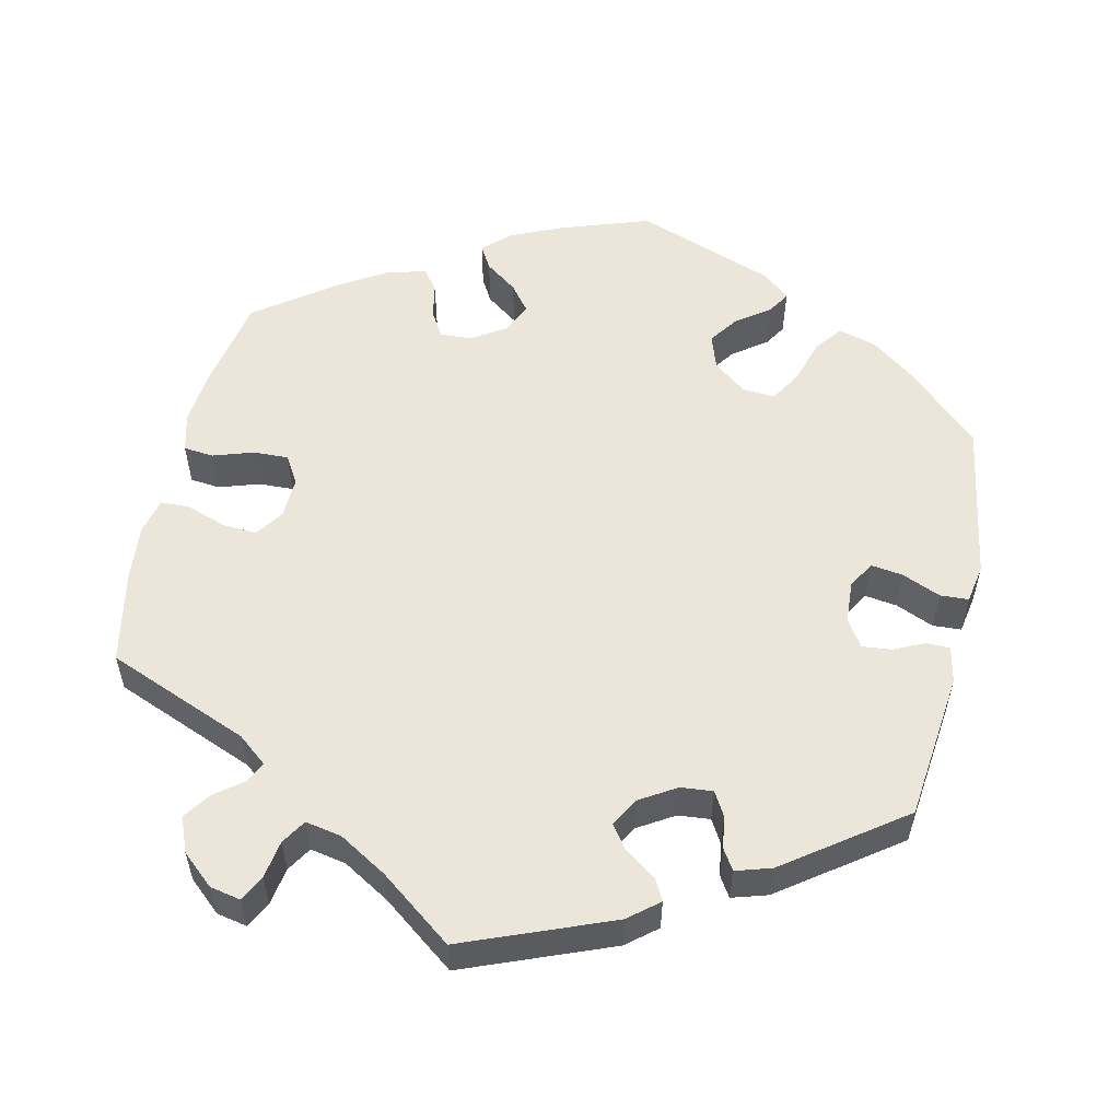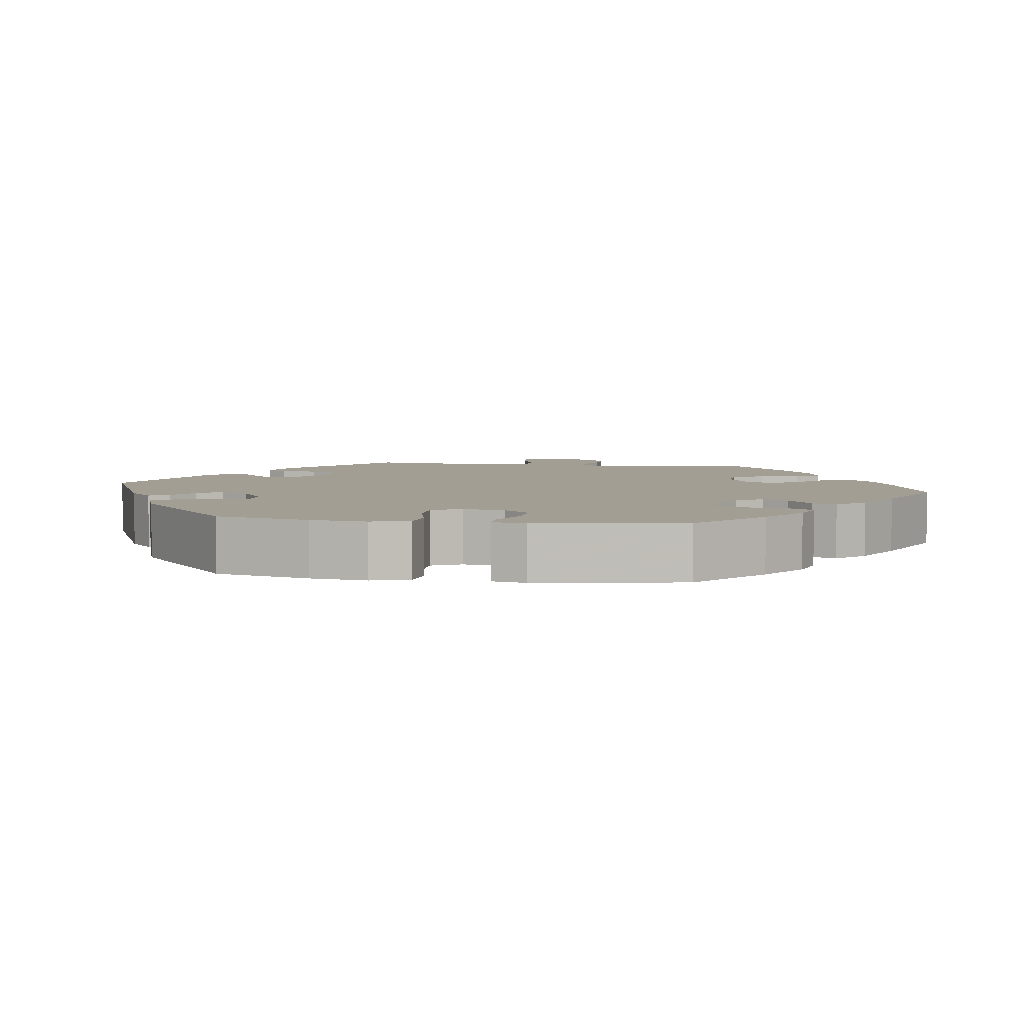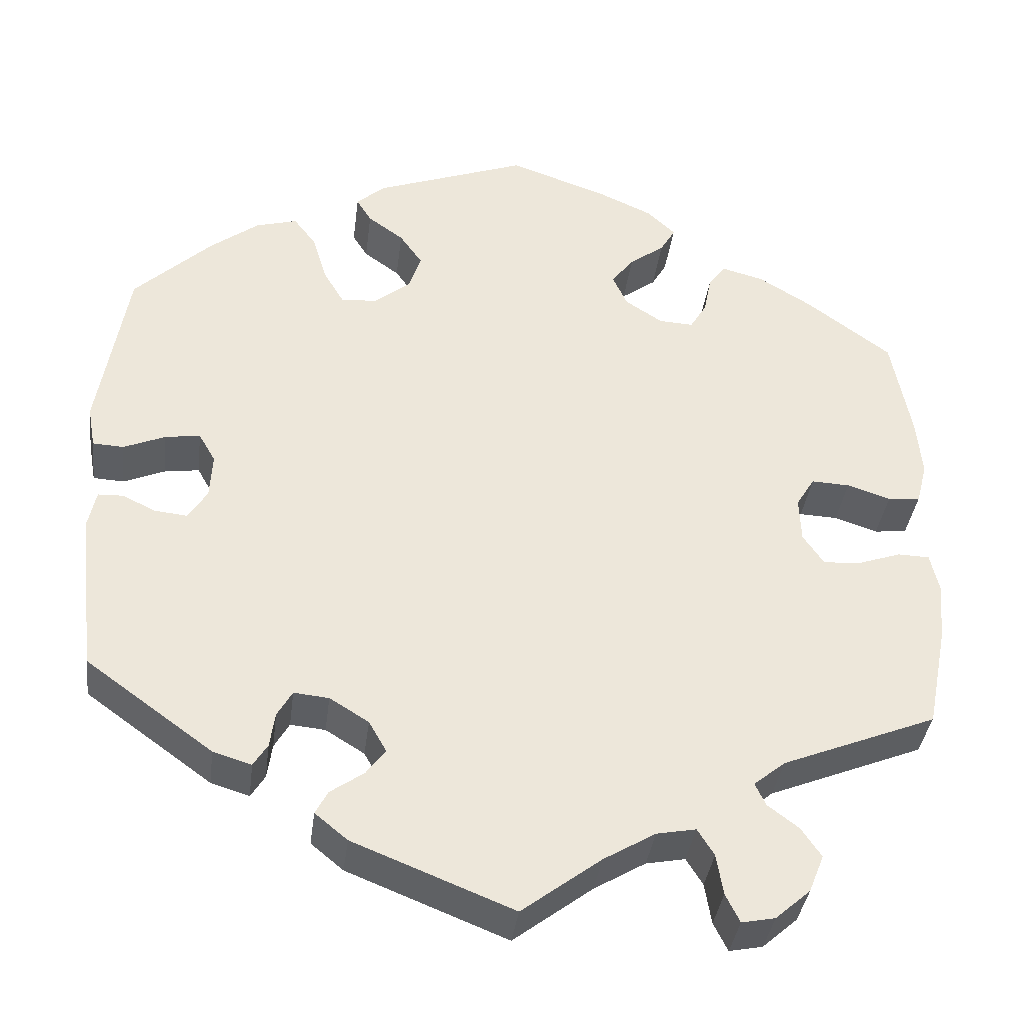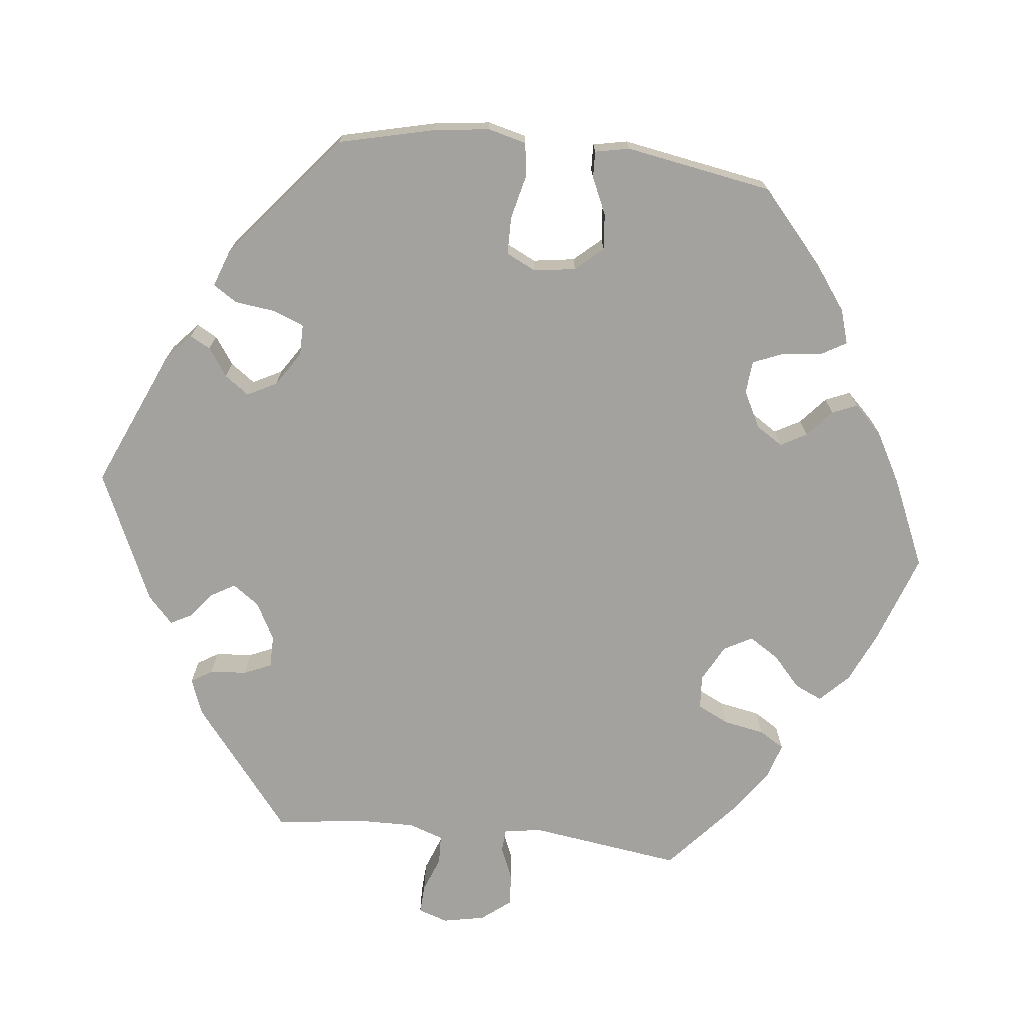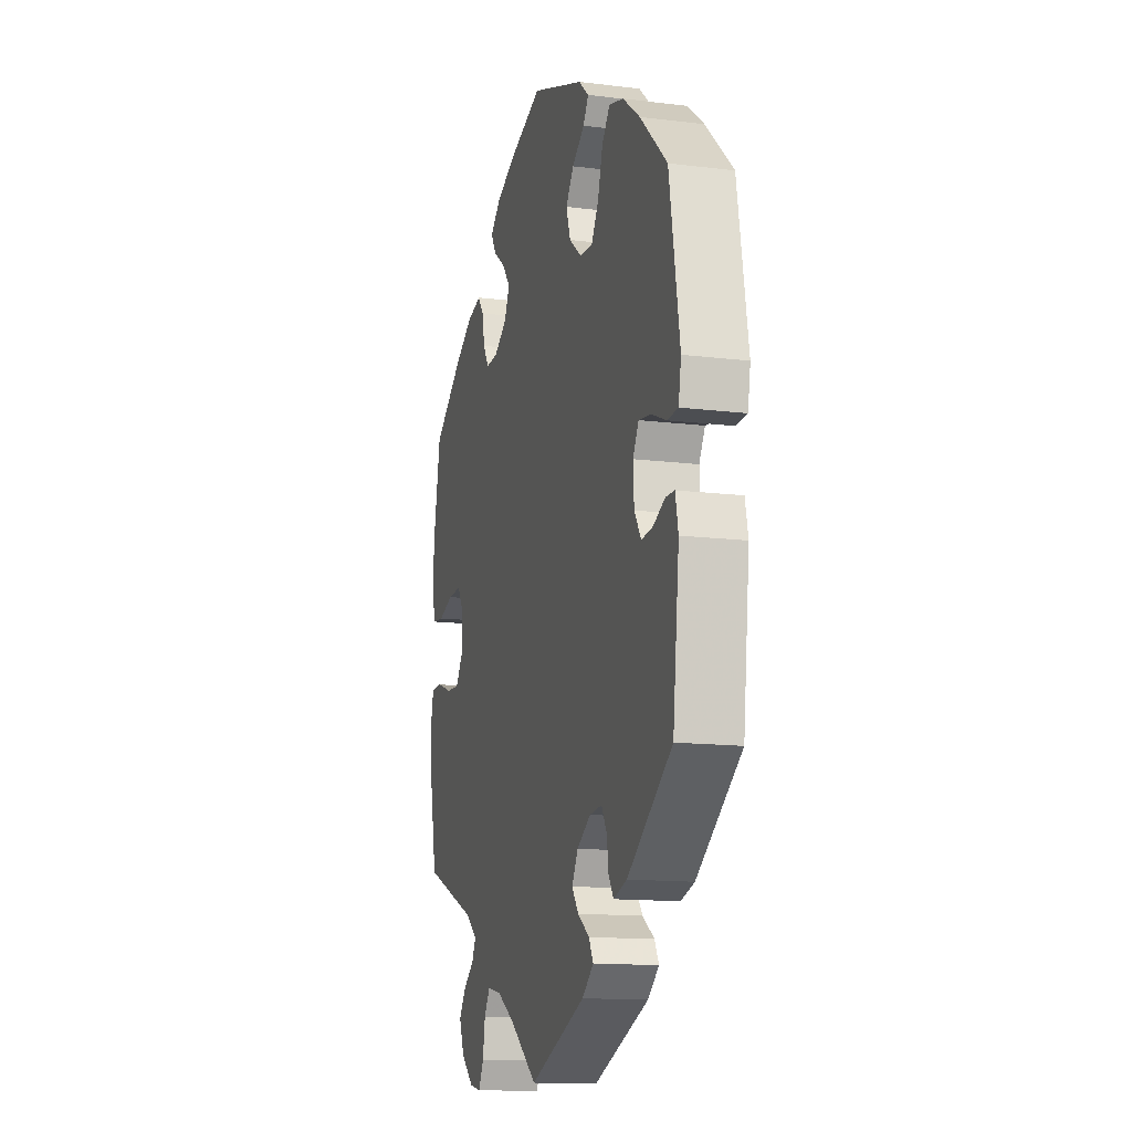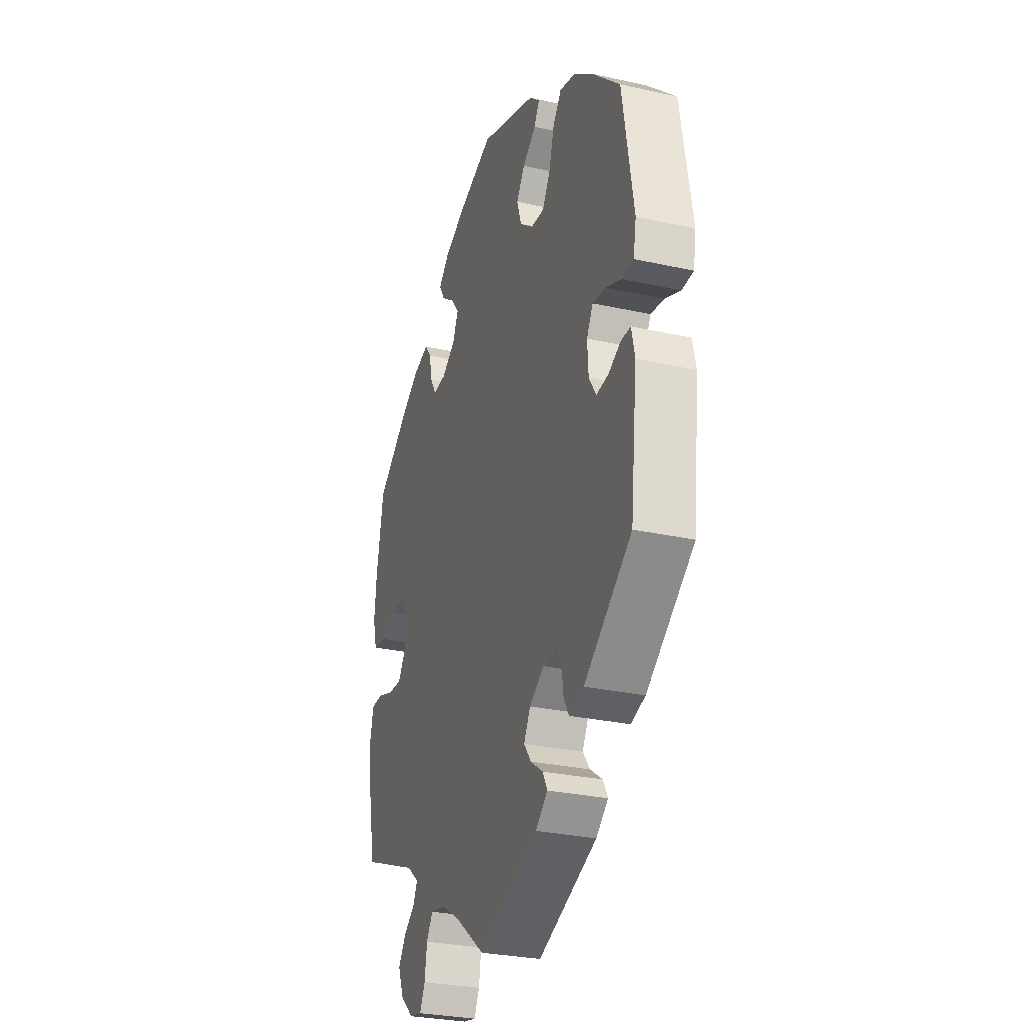
<metadata>
{"format":"obj","ext":"obj","renderer":"f3d","projection":"perspective","resolution":1024,"background":"white","views":[{"elev":55.2,"azim":-167.4,"up":"+Y"},{"elev":5.1,"azim":-21.4,"up":"+Y"},{"elev":-37.1,"azim":-7.2,"up":"+Z"},{"elev":-72.4,"azim":-36.3,"up":"+Y"},{"elev":-13.7,"azim":-105.6,"up":"+Z"},{"elev":-29.0,"azim":-108.3,"up":"+Z"}]}
</metadata>
<code>
v -0.409 0.07 0.376
v -0.35 0.07 0.421
v -0.3 0.07 0.435
v -0.273 0.07 0.4
v -0.256 0.07 0.343
v -0.231 0.07 0.301
v -0.188 0.07 0.304
v -0.145 0.07 0.338
v -0.13 0.07 0.383
v -0.157 0.07 0.421
v -0.2 0.07 0.452
v -0.218 0.07 0.481
v -0.184 0.07 0.511
v -0.001 0.07 0.578
v 0.116 0.07 0.538
v 0.183 0.07 0.508
v 0.217 0.07 0.476
v 0.199 0.07 0.445
v 0.157 0.07 0.414
v 0.13 0.07 0.379
v 0.148 0.07 0.34
v 0.193 0.07 0.311
v 0.234 0.07 0.309
v 0.254 0.07 0.342
v 0.263 0.07 0.388
v 0.284 0.07 0.416
v 0.334 0.07 0.403
v 0.398 0.07 0.364
v 0.5 0.07 0.289
v 0.523 0.07 0.166
v 0.53 0.07 0.094
v 0.517 0.07 0.044
v 0.478 0.07 0.04
v 0.426 0.07 0.057
v 0.38 0.07 0.059
v 0.358 0.07 0.023
v 0.36 0.07 -0.031
v 0.385 0.07 -0.068
v 0.43 0.07 -0.065
v 0.482 0.07 -0.047
v 0.52 0.07 -0.048
v 0.531 0.07 -0.096
v 0.524 0.07 -0.168
v 0.5 0.07 -0.289
v 0.314 0.07 -0.364
v 0.276 0.07 -0.395
v 0.289 0.07 -0.422
v 0.326 0.07 -0.45
v 0.35 0.07 -0.485
v 0.332 0.07 -0.53
v 0.29 0.07 -0.567
v 0.25 0.07 -0.575
v 0.233 0.07 -0.541
v 0.225 0.07 -0.492
v 0.205 0.07 -0.46
v 0.158 0.07 -0.469
v 0.096 0.07 -0.506
v 0.001 0.07 -0.578
v -0.191 0.07 -0.502
v -0.23 0.07 -0.47
v -0.215 0.07 -0.442
v -0.175 0.07 -0.414
v -0.152 0.07 -0.383
v -0.173 0.07 -0.346
v -0.22 0.07 -0.317
v -0.262 0.07 -0.313
v -0.28 0.07 -0.344
v -0.286 0.07 -0.386
v -0.303 0.07 -0.413
v -0.349 0.07 -0.399
v -0.501 0.07 -0.289
v -0.523 0.07 -0.095
v -0.513 0.07 -0.048
v -0.483 0.07 -0.047
v -0.443 0.07 -0.066
v -0.404 0.07 -0.07
v -0.381 0.07 -0.034
v -0.378 0.07 0.02
v -0.398 0.07 0.055
v -0.44 0.07 0.049
v -0.49 0.07 0.028
v -0.527 0.07 0.03
v -0.536 0.07 0.08
v -0.501 0.07 0.289
v -0.409 0 0.376
v -0.35 0 0.421
v -0.3 0 0.435
v -0.273 0 0.4
v -0.256 0 0.343
v -0.231 0 0.301
v -0.188 0 0.304
v -0.145 0 0.338
v -0.13 0 0.383
v -0.157 0 0.421
v -0.2 0 0.452
v -0.218 0 0.481
v -0.184 0 0.511
v -0.001 0 0.578
v 0.116 0 0.538
v 0.183 0 0.508
v 0.217 0 0.476
v 0.199 0 0.445
v 0.157 0 0.414
v 0.13 0 0.379
v 0.148 0 0.34
v 0.193 0 0.311
v 0.234 0 0.309
v 0.254 0 0.342
v 0.263 0 0.388
v 0.284 0 0.416
v 0.334 0 0.403
v 0.398 0 0.364
v 0.5 0 0.289
v 0.523 0 0.166
v 0.53 0 0.094
v 0.517 0 0.044
v 0.478 0 0.04
v 0.426 0 0.057
v 0.38 0 0.059
v 0.358 0 0.023
v 0.36 0 -0.031
v 0.385 0 -0.068
v 0.43 0 -0.065
v 0.482 0 -0.047
v 0.52 0 -0.048
v 0.531 0 -0.096
v 0.524 0 -0.168
v 0.5 0 -0.289
v 0.314 0 -0.364
v 0.276 0 -0.395
v 0.289 0 -0.422
v 0.326 0 -0.45
v 0.35 0 -0.485
v 0.332 0 -0.53
v 0.29 0 -0.567
v 0.25 0 -0.575
v 0.233 0 -0.541
v 0.225 0 -0.492
v 0.205 0 -0.46
v 0.158 0 -0.469
v 0.096 0 -0.506
v 0.001 0 -0.578
v -0.191 0 -0.502
v -0.23 0 -0.47
v -0.215 0 -0.442
v -0.175 0 -0.414
v -0.152 0 -0.383
v -0.173 0 -0.346
v -0.22 0 -0.317
v -0.262 0 -0.313
v -0.28 0 -0.344
v -0.286 0 -0.386
v -0.303 0 -0.413
v -0.349 0 -0.399
v -0.501 0 -0.289
v -0.523 0 -0.095
v -0.513 0 -0.048
v -0.483 0 -0.047
v -0.443 0 -0.066
v -0.404 0 -0.07
v -0.381 0 -0.034
v -0.378 0 0.02
v -0.398 0 0.055
v -0.44 0 0.049
v -0.49 0 0.028
v -0.527 0 0.03
v -0.536 0 0.08
v -0.501 0 0.289
f 80 81 82 83
f 79 80 83 84
f 78 79 84 1
f 72 73 74 75
f 72 75 76
f 71 72 76
f 70 71 76 77
f 67 68 69 70
f 66 67 70 77
f 59 60 61 62
f 57 58 59 62
f 56 57 62 63
f 55 56 63 64
f 51 52 53 54
f 51 54 55
f 50 51 55
f 47 48 49 50
f 46 47 50 55
f 42 43 44 45
f 42 45 46
f 39 40 41 42
f 38 39 42 46
f 37 38 46 55
f 31 32 33 34
f 31 34 35
f 30 31 35
f 29 30 35
f 28 29 35 36
f 24 25 26 27
f 23 24 27 28
f 16 17 18 19
f 16 19 20
f 15 16 20
f 14 15 20
f 13 14 20 21
f 10 11 12 13
f 9 10 13 21
f 2 3 4 5
f 78 1 2 5
f 78 5 6
f 65 66 77 78
f 65 78 6 7
f 64 65 7 8
f 36 37 55 64
f 23 28 36 64
f 22 23 64
f 21 22 64
f 8 9 21 64
f 167 166 165 164
f 168 167 164 163
f 85 168 163 162
f 159 158 157 156
f 160 159 156
f 160 156 155
f 161 160 155 154
f 154 153 152 151
f 161 154 151 150
f 146 145 144 143
f 146 143 142 141
f 147 146 141 140
f 148 147 140 139
f 138 137 136 135
f 139 138 135
f 139 135 134
f 134 133 132 131
f 139 134 131 130
f 129 128 127 126
f 130 129 126
f 126 125 124 123
f 130 126 123 122
f 139 130 122 121
f 118 117 116 115
f 119 118 115
f 119 115 114
f 119 114 113
f 120 119 113 112
f 111 110 109 108
f 112 111 108 107
f 103 102 101 100
f 104 103 100
f 104 100 99
f 104 99 98
f 105 104 98 97
f 97 96 95 94
f 105 97 94 93
f 89 88 87 86
f 89 86 85 162
f 90 89 162
f 162 161 150 149
f 91 90 162 149
f 92 91 149 148
f 148 139 121 120
f 148 120 112 107
f 148 107 106
f 148 106 105
f 148 105 93 92
f 1 85 86 2
f 2 86 87 3
f 3 87 88 4
f 4 88 89 5
f 5 89 90 6
f 6 90 91 7
f 7 91 92 8
f 8 92 93 9
f 9 93 94 10
f 10 94 95 11
f 11 95 96 12
f 12 96 97 13
f 13 97 98 14
f 14 98 99 15
f 15 99 100 16
f 16 100 101 17
f 17 101 102 18
f 18 102 103 19
f 19 103 104 20
f 20 104 105 21
f 21 105 106 22
f 22 106 107 23
f 23 107 108 24
f 24 108 109 25
f 25 109 110 26
f 26 110 111 27
f 27 111 112 28
f 28 112 113 29
f 29 113 114 30
f 30 114 115 31
f 31 115 116 32
f 32 116 117 33
f 33 117 118 34
f 34 118 119 35
f 35 119 120 36
f 36 120 121 37
f 37 121 122 38
f 38 122 123 39
f 39 123 124 40
f 40 124 125 41
f 41 125 126 42
f 42 126 127 43
f 43 127 128 44
f 44 128 129 45
f 45 129 130 46
f 46 130 131 47
f 47 131 132 48
f 48 132 133 49
f 49 133 134 50
f 50 134 135 51
f 51 135 136 52
f 52 136 137 53
f 53 137 138 54
f 54 138 139 55
f 55 139 140 56
f 56 140 141 57
f 57 141 142 58
f 58 142 143 59
f 59 143 144 60
f 60 144 145 61
f 61 145 146 62
f 62 146 147 63
f 63 147 148 64
f 64 148 149 65
f 65 149 150 66
f 66 150 151 67
f 67 151 152 68
f 68 152 153 69
f 69 153 154 70
f 70 154 155 71
f 71 155 156 72
f 72 156 157 73
f 73 157 158 74
f 74 158 159 75
f 75 159 160 76
f 76 160 161 77
f 77 161 162 78
f 78 162 163 79
f 79 163 164 80
f 80 164 165 81
f 81 165 166 82
f 82 166 167 83
f 83 167 168 84
f 84 168 85 1

</code>
